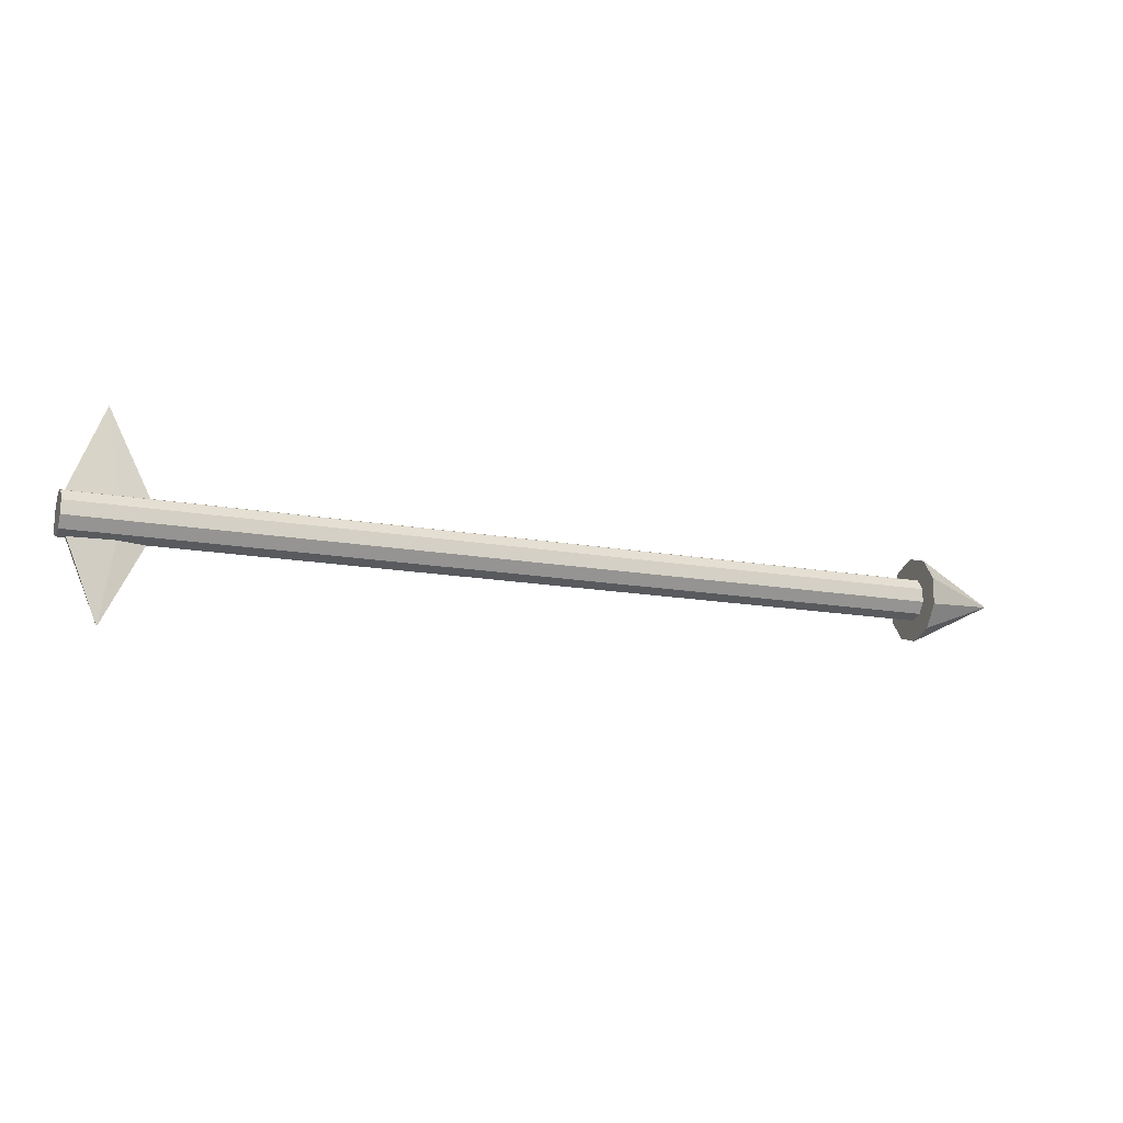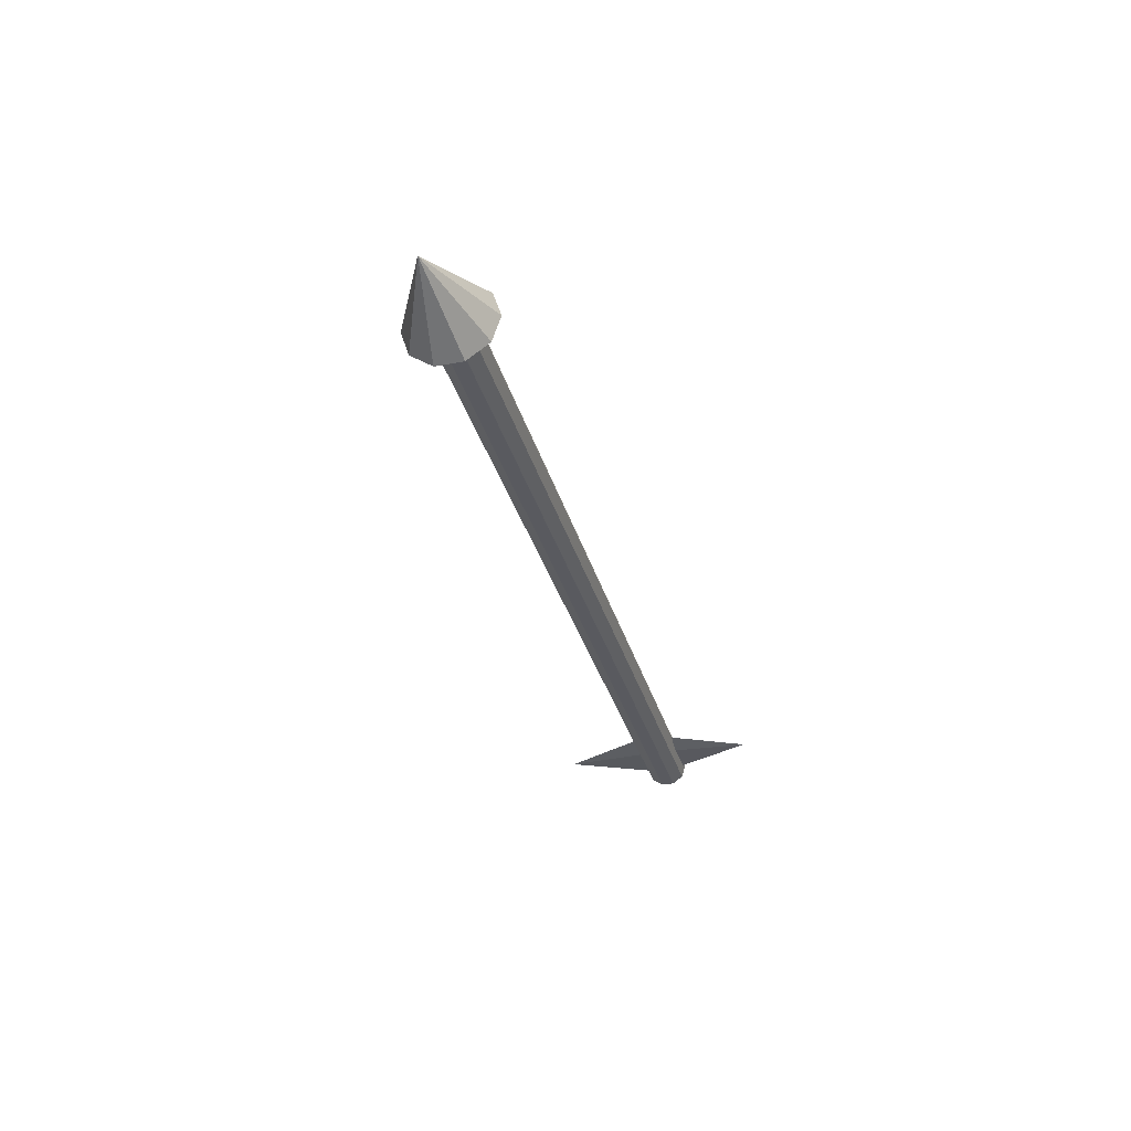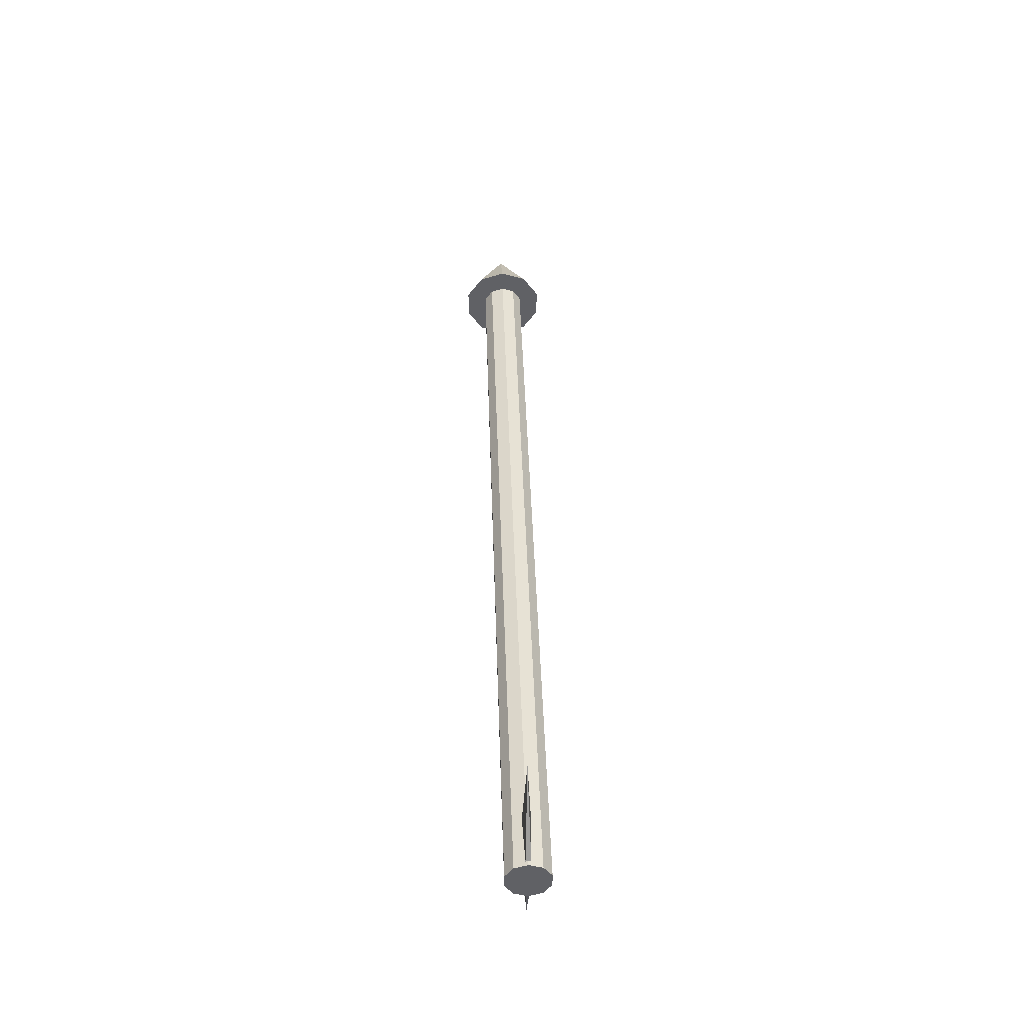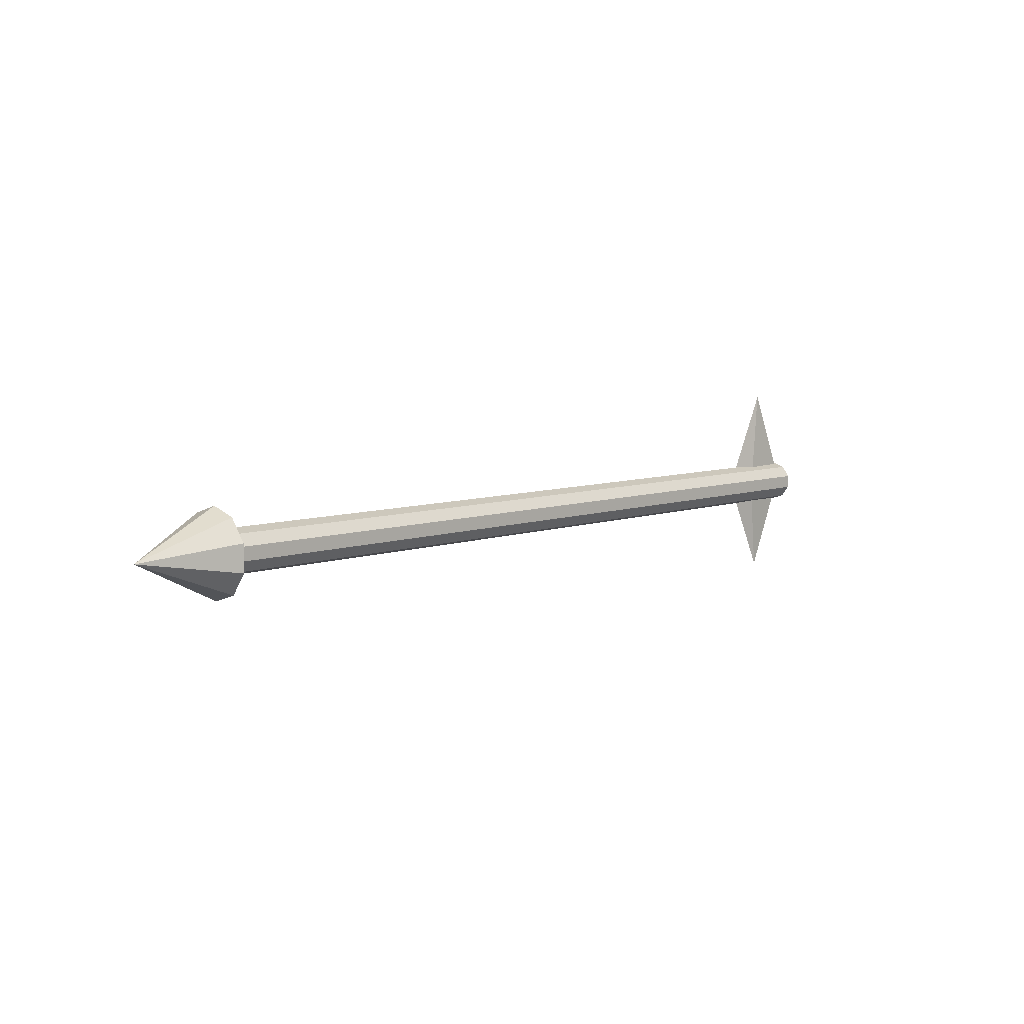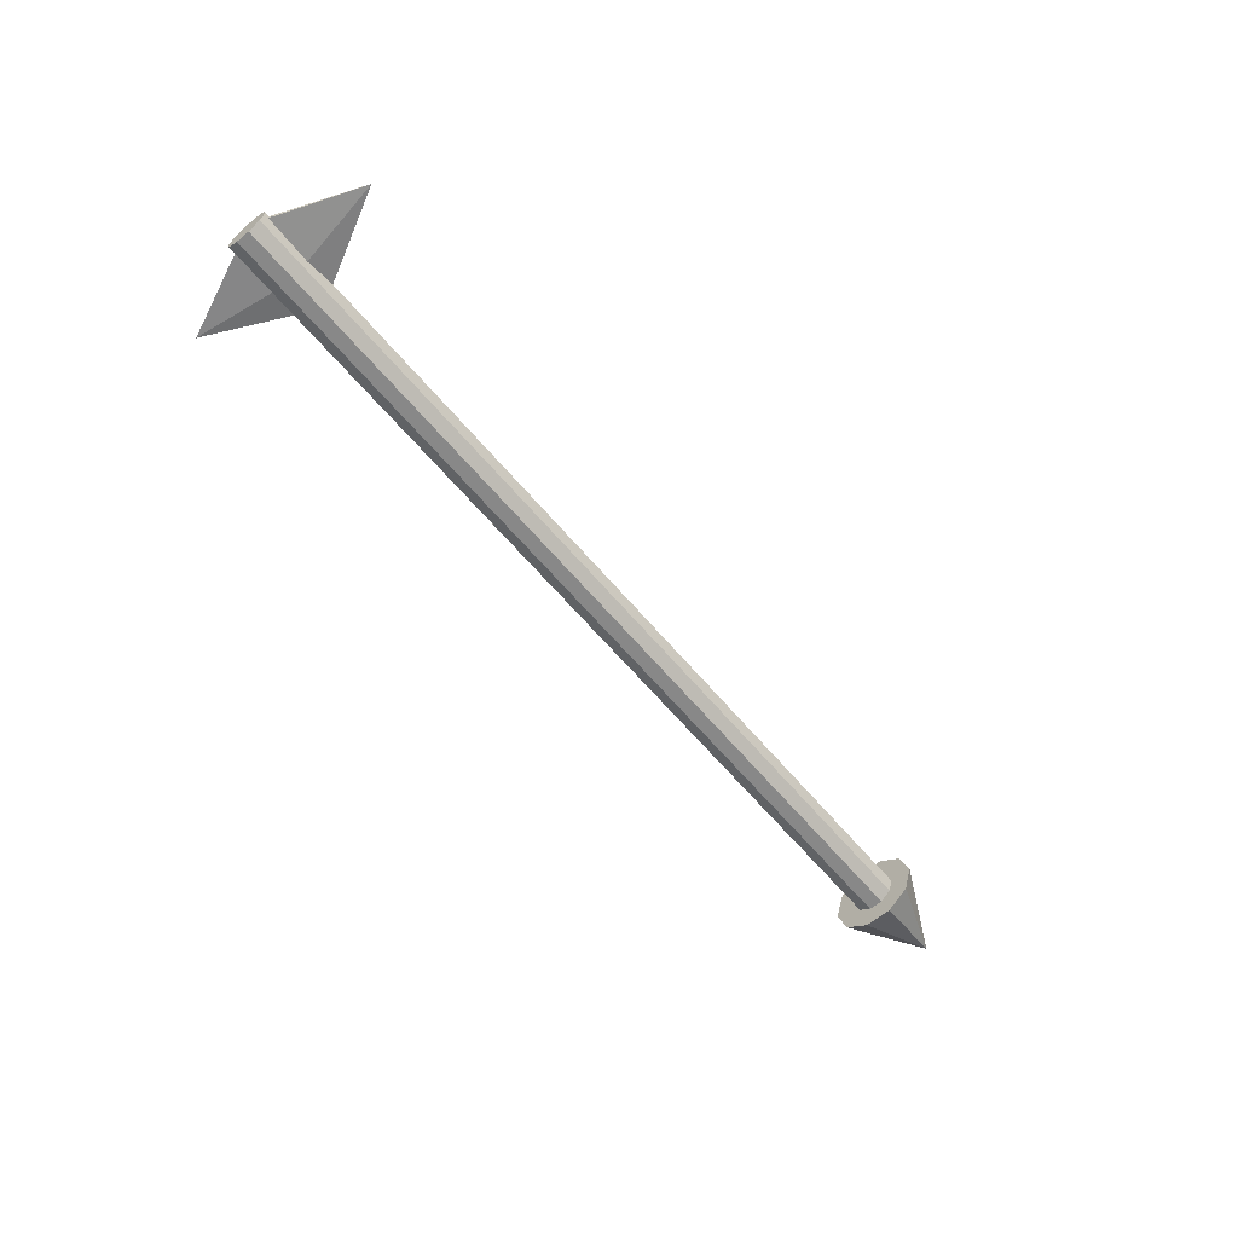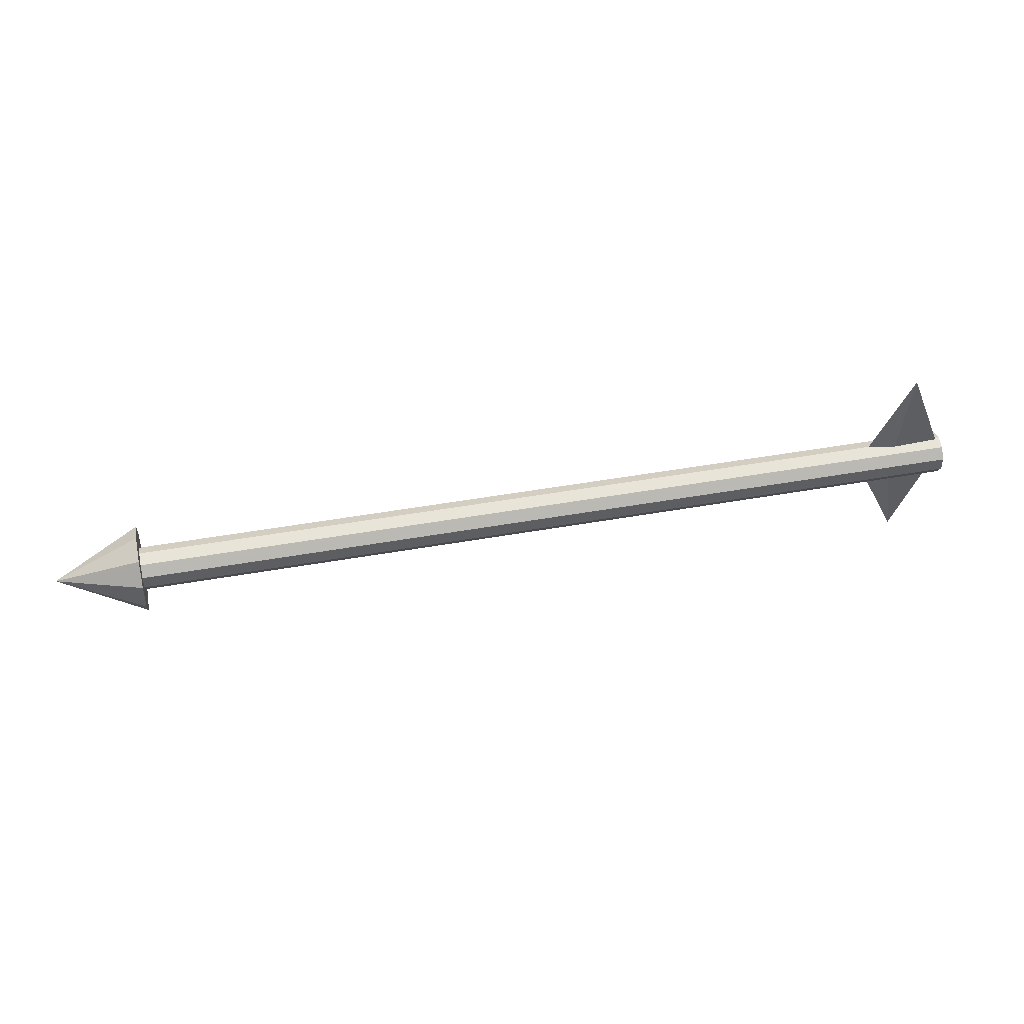
<metadata>
{"format":"obj","ext":"obj","renderer":"f3d","projection":"perspective","resolution":1024,"background":"white","views":[{"elev":-15.5,"azim":159.0,"up":"+Y"},{"elev":-31.9,"azim":-75.5,"up":"+Z"},{"elev":41.5,"azim":88.3,"up":"+Y"},{"elev":7.1,"azim":-46.4,"up":"+Y"},{"elev":-62.8,"azim":130.0,"up":"+Z"},{"elev":43.9,"azim":-12.0,"up":"+Y"}]}
</metadata>
<code>
g default
v 0.1 -0.0809 0.05878
v 0.1 -0.0309 0.09511
v 0.1 0.0309 0.09511
v 0.1 0.0809 0.05878
v 0.1 0.1 -0
v 0.1 0.0809 -0.05878
v 0.1 0.0309 -0.09511
v 0.1 -0.0309 -0.09511
v 0.1 -0.0809 -0.05878
v 0.1 -0.1 -0
v -0.1 -0 -0
g pCone1 group11 group10 group9 group8 group7 group6 group5 group4 group3 group2 group1
f 1 10 9 8 7 6 5 4 3 2
f 1 2 11
f 2 3 11
f 3 4 11
f 4 5 11
f 5 6 11
f 6 7 11
f 7 8 11
f 8 9 11
f 9 10 11
f 10 1 11
g default
v 2.08 -0.04045 0.02939
v 2.08 -0.01545 0.04755
v 2.08 0.01545 0.04755
v 2.08 0.04045 0.02939
v 2.08 0.05 -0
v 2.08 0.04045 -0.02939
v 2.08 0.01545 -0.04755
v 2.08 -0.01545 -0.04755
v 2.08 -0.04045 -0.02939
v 2.08 -0.05 -0
v 0.07958 -0.04045 0.02939
v 0.07958 -0.01545 0.04755
v 0.07958 0.01545 0.04755
v 0.07958 0.04045 0.02939
v 0.07958 0.05 -0
v 0.07958 0.04045 -0.02939
v 0.07958 0.01545 -0.04755
v 0.07958 -0.01545 -0.04755
v 0.07958 -0.04045 -0.02939
v 0.07958 -0.05 -0
v 2.08 -0 -0
v 0.07958 -0 -0
g group11 group10 group9 group8 group7 group6 group5 group4 group3 group2 group1 pCylinder1
f 12 13 23 22
f 13 14 24 23
f 14 15 25 24
f 15 16 26 25
f 16 17 27 26
f 17 18 28 27
f 18 19 29 28
f 19 20 30 29
f 20 21 31 30
f 21 12 22 31
f 13 12 32
f 14 13 32
f 15 14 32
f 16 15 32
f 17 16 32
f 18 17 32
f 19 18 32
f 20 19 32
f 21 20 32
f 12 21 32
f 22 23 33
f 23 24 33
f 24 25 33
f 25 26 33
f 26 27 33
f 27 28 33
f 28 29 33
f 29 30 33
f 30 31 33
f 31 22 33
g default
v 1.96 0.04152 0.009511
v 2.072 0.04152 0.005878
v 2.072 0.04152 -0.005878
v 1.96 0.04152 -0.009511
v 1.891 0.04152 -0
v 1.991 0.2415 -0
g group11 group10 group9 group8 group7 group6 group5 group4 group3 group2 group1 pCone2
f 34 38 37 36 35
f 34 35 39
f 35 36 39
f 36 37 39
f 37 38 39
f 38 34 39
g default
v 1.957 -0.02825 -0.009511
v 2.069 -0.02825 -0.005878
v 2.069 -0.02825 0.005878
v 1.957 -0.02825 0.009511
v 1.888 -0.02825 -0
v 1.988 -0.2282 -0
g group11 group10 group9 group8 group7 group6 group5 group4 group3 group2 group1 pCone3
f 40 44 41
f 44 43 41
f 43 42 41
f 40 41 45
f 41 42 45
f 42 43 45
f 43 44 45
f 44 40 45

</code>
